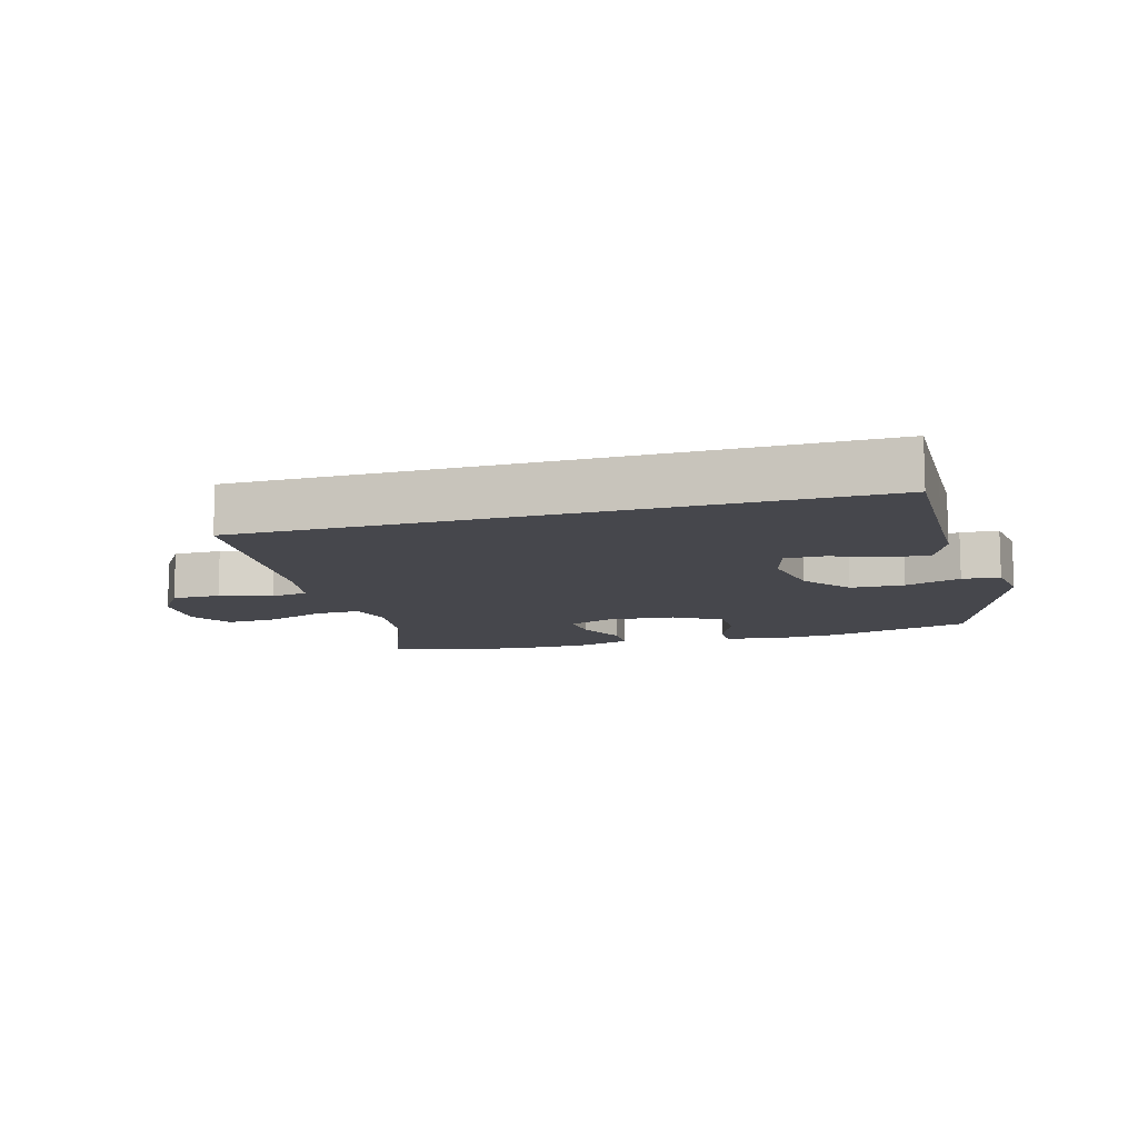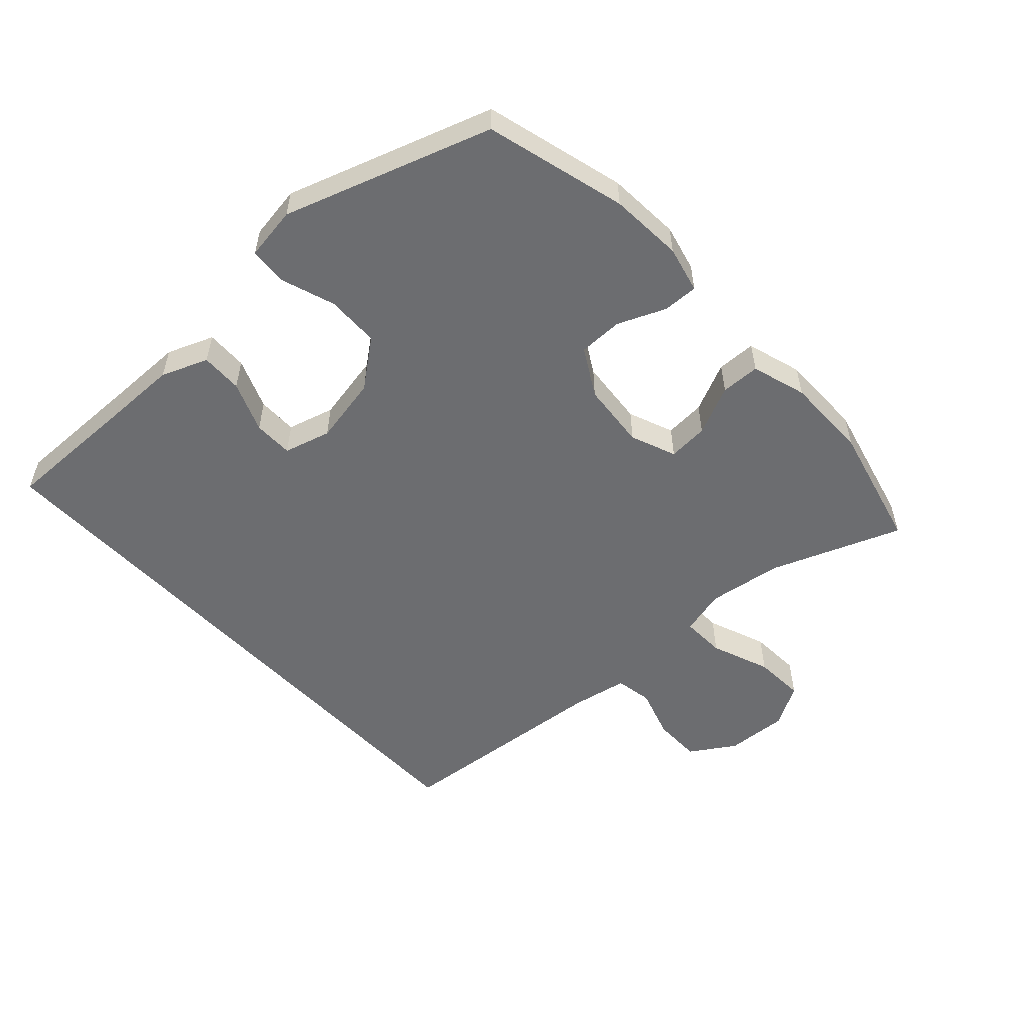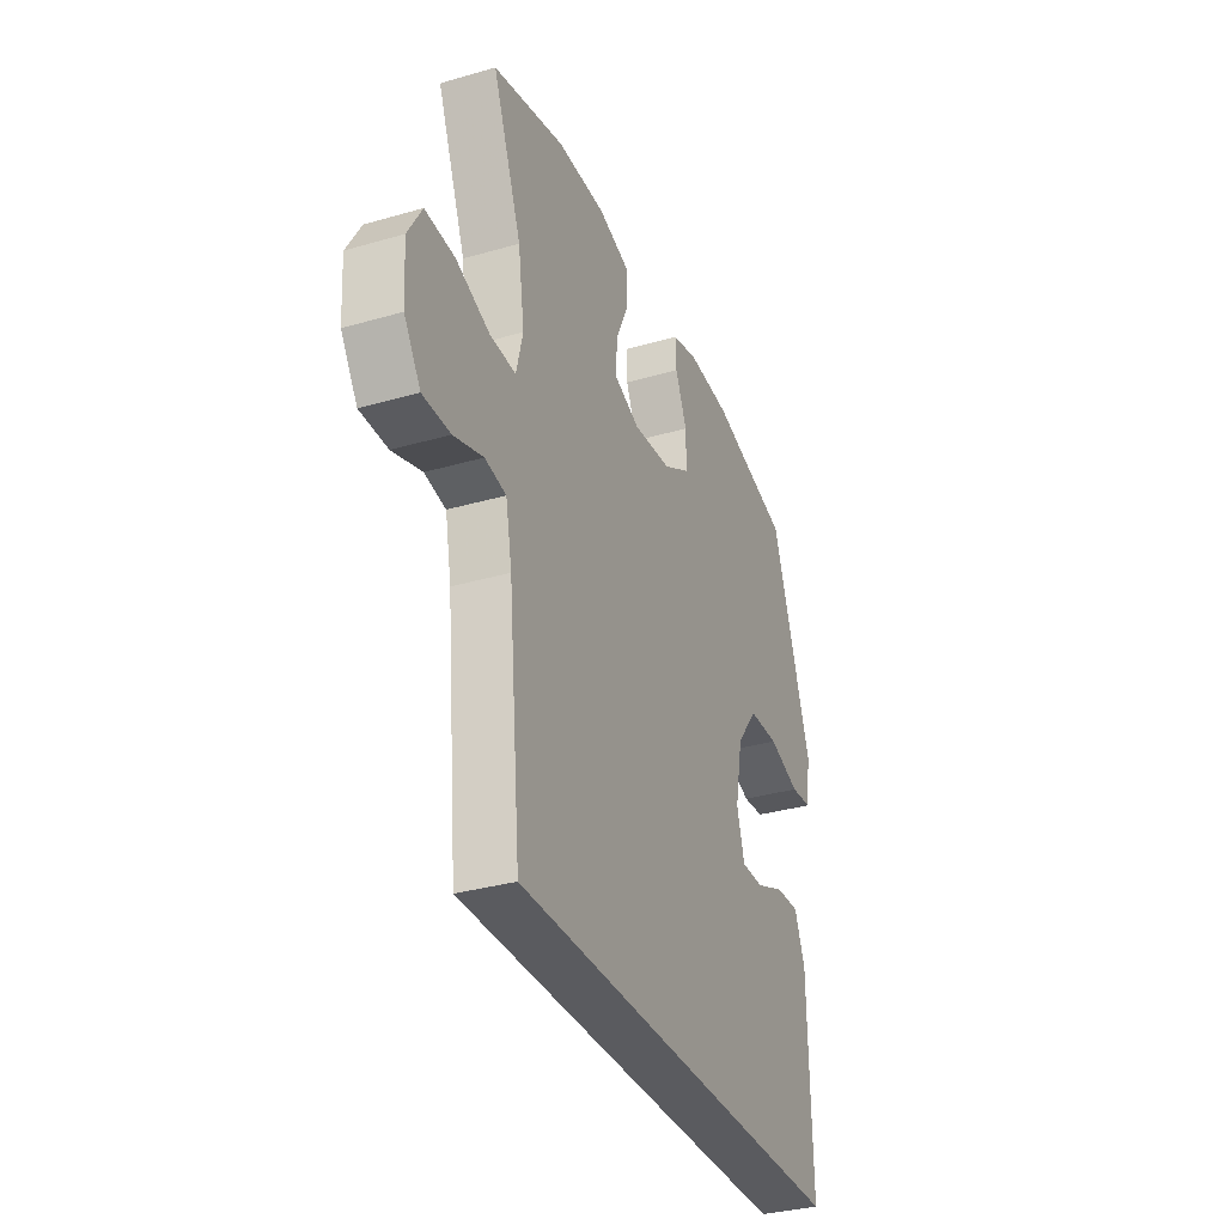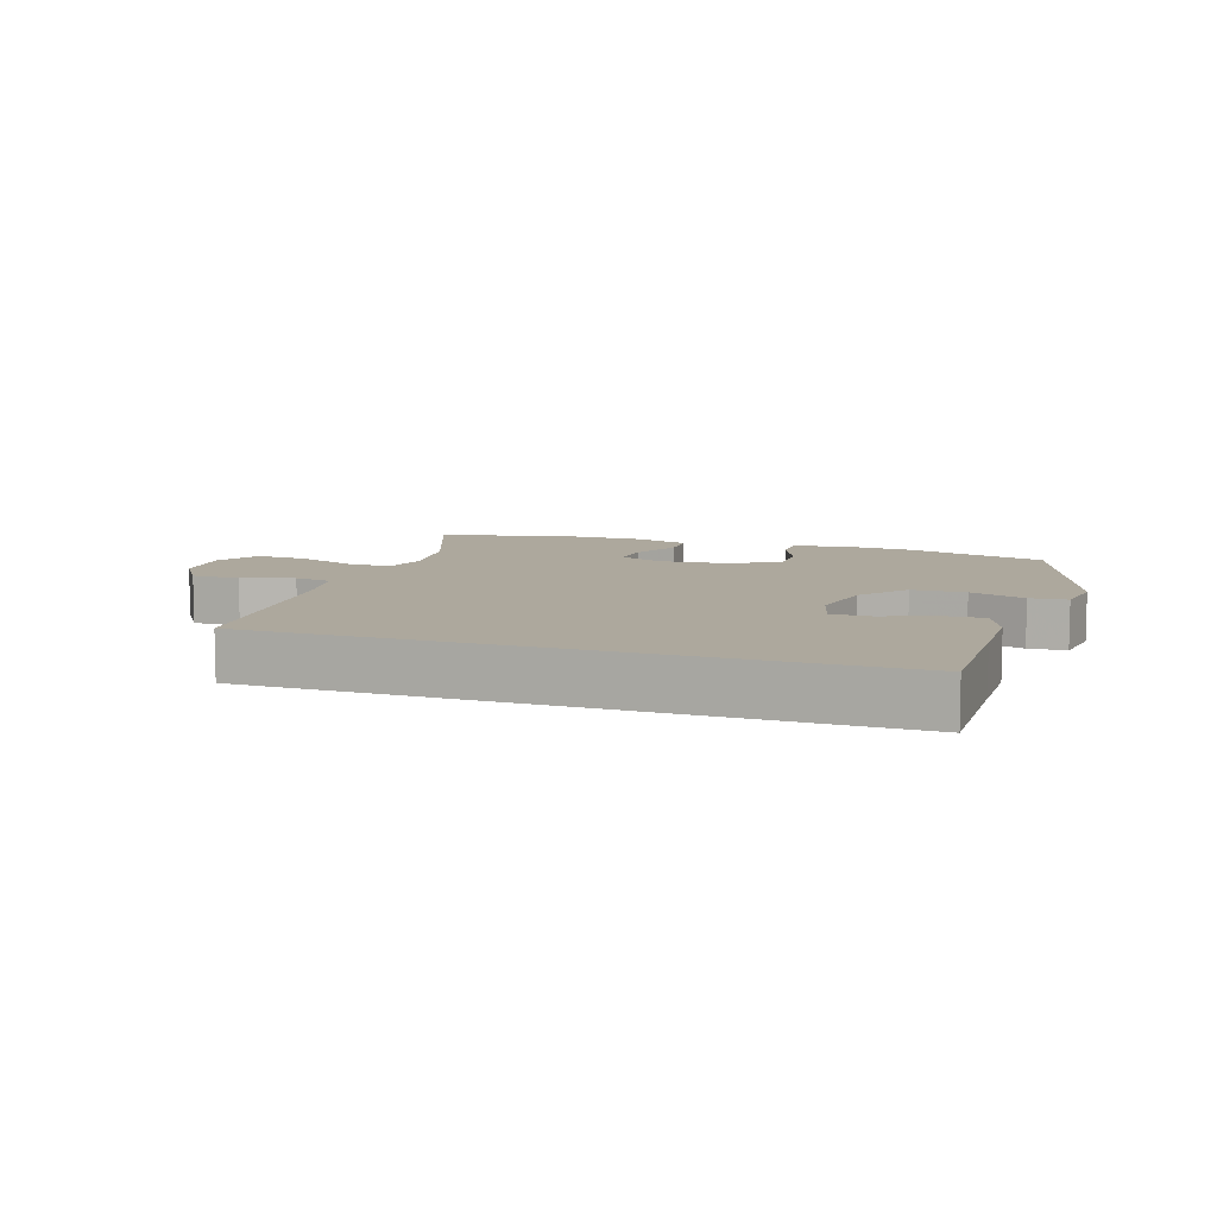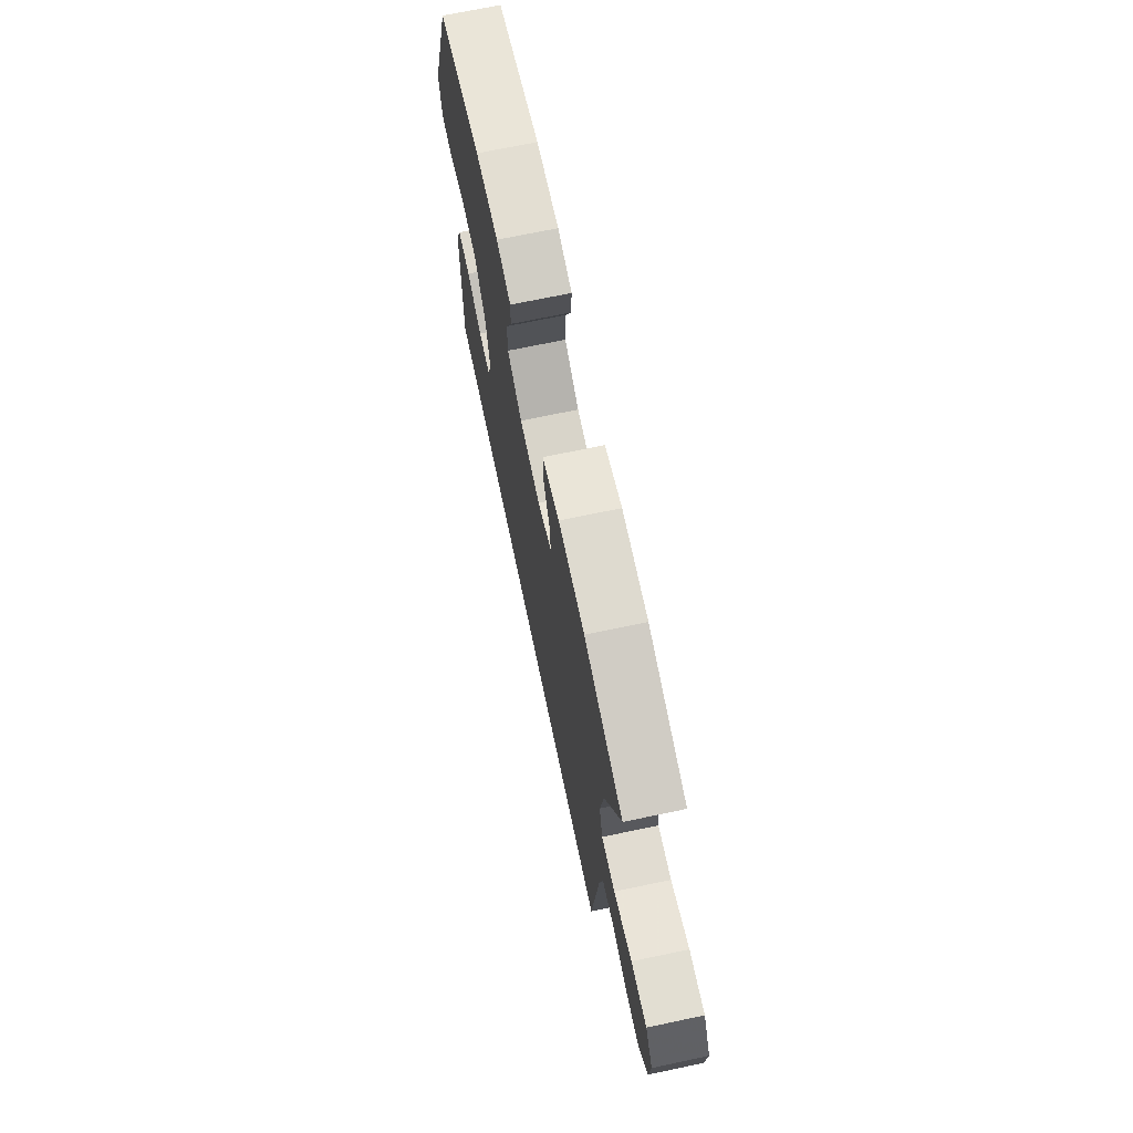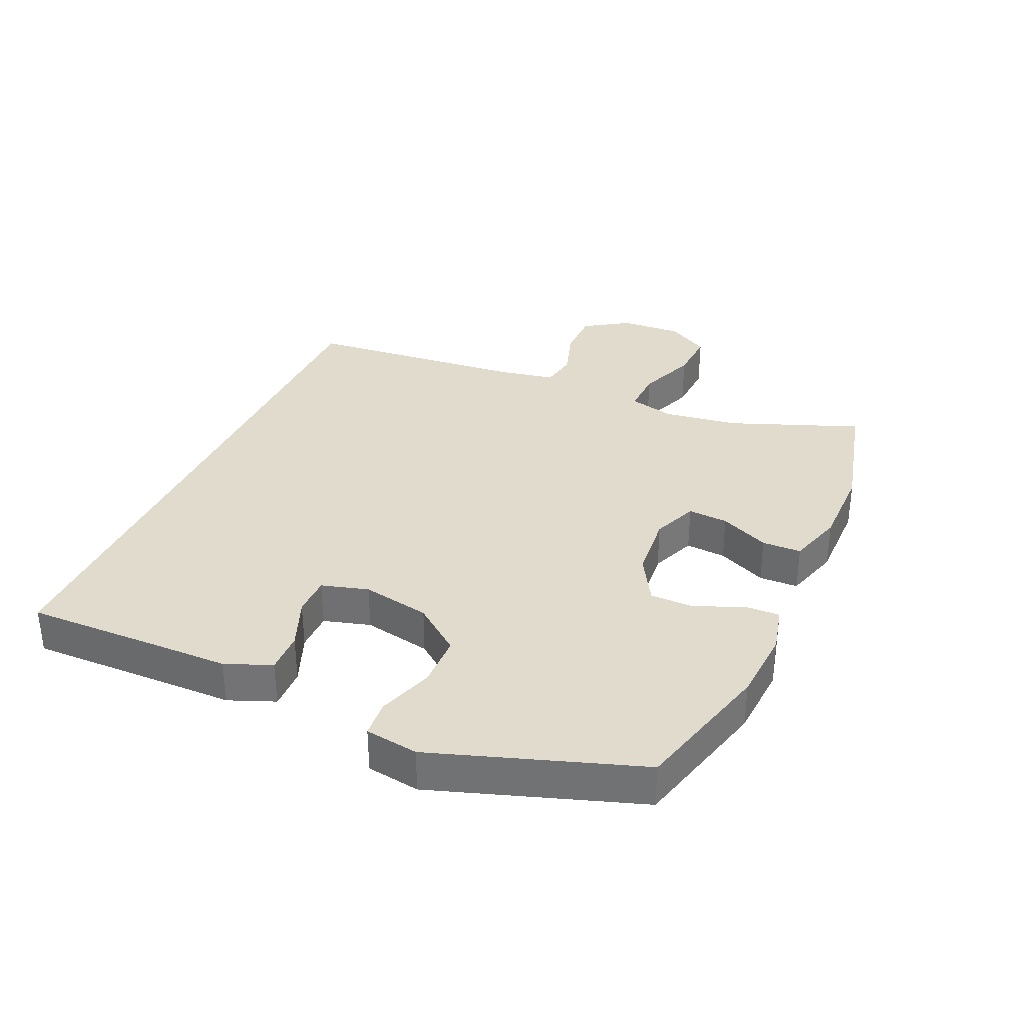
<metadata>
{"format":"obj","ext":"obj","renderer":"f3d","projection":"perspective","resolution":1024,"background":"white","views":[{"elev":-10.9,"azim":-164.0,"up":"+Y"},{"elev":-54.0,"azim":-47.0,"up":"+Y"},{"elev":-33.2,"azim":111.7,"up":"+Z"},{"elev":8.7,"azim":-161.0,"up":"+Y"},{"elev":70.6,"azim":78.1,"up":"+Z"},{"elev":33.8,"azim":-65.8,"up":"+Y"}]}
</metadata>
<code>
v 0.387 0.07 -0.5
v -0.556 0.07 -0.5
v -0.551 0.07 -0.288
v -0.549 0.07 -0.173
v -0.52 0.07 -0.101
v -0.455 0.07 -0.103
v -0.376 0.07 -0.135
v -0.314 0.07 -0.135
v -0.293 0.07 -0.062
v -0.313 0.07 0.044
v -0.37 0.07 0.118
v -0.453 0.07 0.12
v -0.539 0.07 0.091
v -0.597 0.07 0.096
v -0.609 0.07 0.179
v -0.5 0.07 0.5
v -0.28 0.07 0.558
v -0.165 0.07 0.565
v -0.092 0.07 0.547
v -0.094 0.07 0.492
v -0.126 0.07 0.418
v -0.126 0.07 0.349
v -0.052 0.07 0.306
v 0.052 0.07 0.296
v 0.123 0.07 0.324
v 0.119 0.07 0.387
v 0.084 0.07 0.464
v 0.086 0.07 0.525
v 0.172 0.07 0.551
v 0.304 0.07 0.55
v 0.5 0.07 0.5
v 0.421 0.07 0.297
v 0.404 0.07 0.181
v 0.422 0.07 0.109
v 0.491 0.07 0.111
v 0.584 0.07 0.146
v 0.664 0.07 0.15
v 0.702 0.07 0.084
v 0.696 0.07 -0.013
v 0.651 0.07 -0.082
v 0.576 0.07 -0.082
v 0.496 0.07 -0.056
v 0.438 0.07 -0.066
v 0.421 0.07 -0.154
v 0.387 0 -0.5
v -0.556 0 -0.5
v -0.551 0 -0.288
v -0.549 0 -0.173
v -0.52 0 -0.101
v -0.455 0 -0.103
v -0.376 0 -0.135
v -0.314 0 -0.135
v -0.293 0 -0.062
v -0.313 0 0.044
v -0.37 0 0.118
v -0.453 0 0.12
v -0.539 0 0.091
v -0.597 0 0.096
v -0.609 0 0.179
v -0.5 0 0.5
v -0.28 0 0.558
v -0.165 0 0.565
v -0.092 0 0.547
v -0.094 0 0.492
v -0.126 0 0.418
v -0.126 0 0.349
v -0.052 0 0.306
v 0.052 0 0.296
v 0.123 0 0.324
v 0.119 0 0.387
v 0.084 0 0.464
v 0.086 0 0.525
v 0.172 0 0.551
v 0.304 0 0.55
v 0.5 0 0.5
v 0.421 0 0.297
v 0.404 0 0.181
v 0.422 0 0.109
v 0.491 0 0.111
v 0.584 0 0.146
v 0.664 0 0.15
v 0.702 0 0.084
v 0.696 0 -0.013
v 0.651 0 -0.082
v 0.576 0 -0.082
v 0.496 0 -0.056
v 0.438 0 -0.066
v 0.421 0 -0.154
f 39 40 41 42
f 39 42 43
f 38 39 43
f 35 36 37 38
f 34 35 38 43
f 33 34 43 44
f 29 30 31 32
f 29 32 33
f 26 27 28 29
f 25 26 29 33
f 24 25 33 44
f 18 19 20 21
f 18 21 22
f 17 18 22
f 16 17 22
f 15 16 22 23
f 12 13 14 15
f 11 12 15 23
f 4 5 6 7
f 3 4 7 8
f 2 3 8
f 1 2 8
f 44 1 8 9
f 10 11 23 24
f 9 10 24 44
f 86 85 84 83
f 87 86 83
f 87 83 82
f 82 81 80 79
f 87 82 79 78
f 88 87 78 77
f 76 75 74 73
f 77 76 73
f 73 72 71 70
f 77 73 70 69
f 88 77 69 68
f 65 64 63 62
f 66 65 62
f 66 62 61
f 66 61 60
f 67 66 60 59
f 59 58 57 56
f 67 59 56 55
f 51 50 49 48
f 52 51 48 47
f 52 47 46
f 52 46 45
f 53 52 45 88
f 68 67 55 54
f 88 68 54 53
f 1 45 46 2
f 2 46 47 3
f 3 47 48 4
f 4 48 49 5
f 5 49 50 6
f 6 50 51 7
f 7 51 52 8
f 8 52 53 9
f 9 53 54 10
f 10 54 55 11
f 11 55 56 12
f 12 56 57 13
f 13 57 58 14
f 14 58 59 15
f 15 59 60 16
f 16 60 61 17
f 17 61 62 18
f 18 62 63 19
f 19 63 64 20
f 20 64 65 21
f 21 65 66 22
f 22 66 67 23
f 23 67 68 24
f 24 68 69 25
f 25 69 70 26
f 26 70 71 27
f 27 71 72 28
f 28 72 73 29
f 29 73 74 30
f 30 74 75 31
f 31 75 76 32
f 32 76 77 33
f 33 77 78 34
f 34 78 79 35
f 35 79 80 36
f 36 80 81 37
f 37 81 82 38
f 38 82 83 39
f 39 83 84 40
f 40 84 85 41
f 41 85 86 42
f 42 86 87 43
f 43 87 88 44
f 44 88 45 1

</code>
